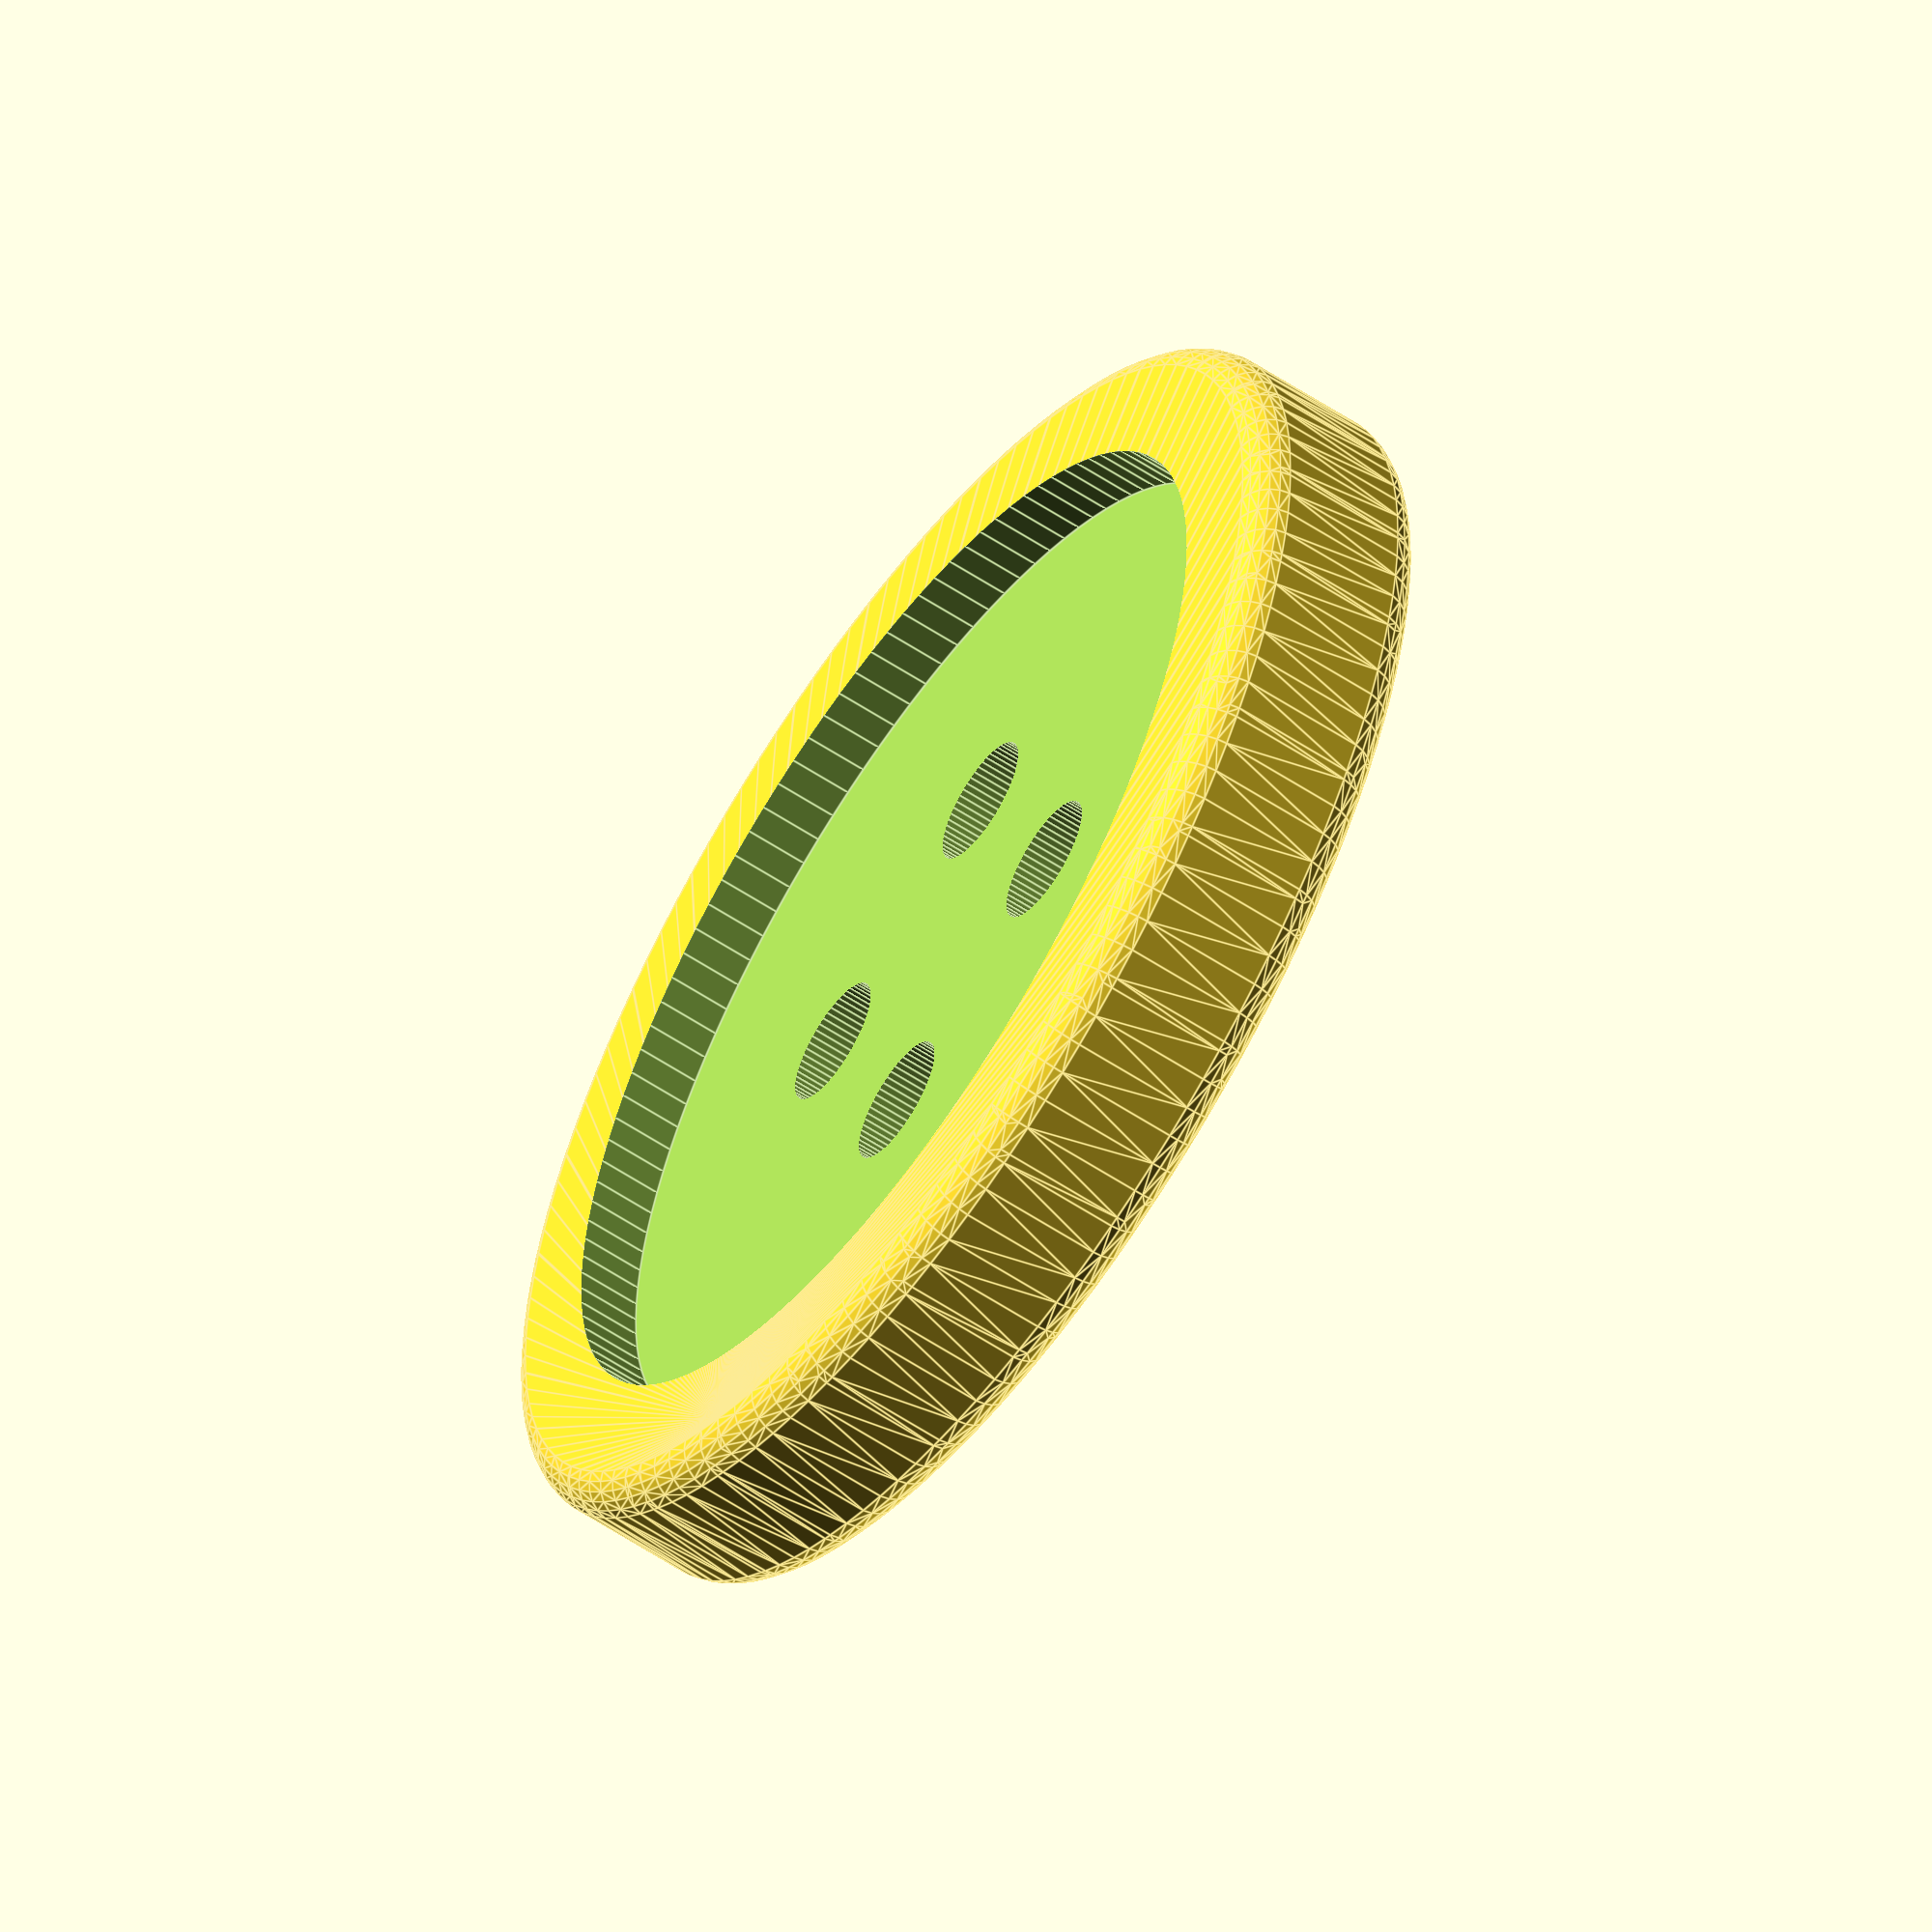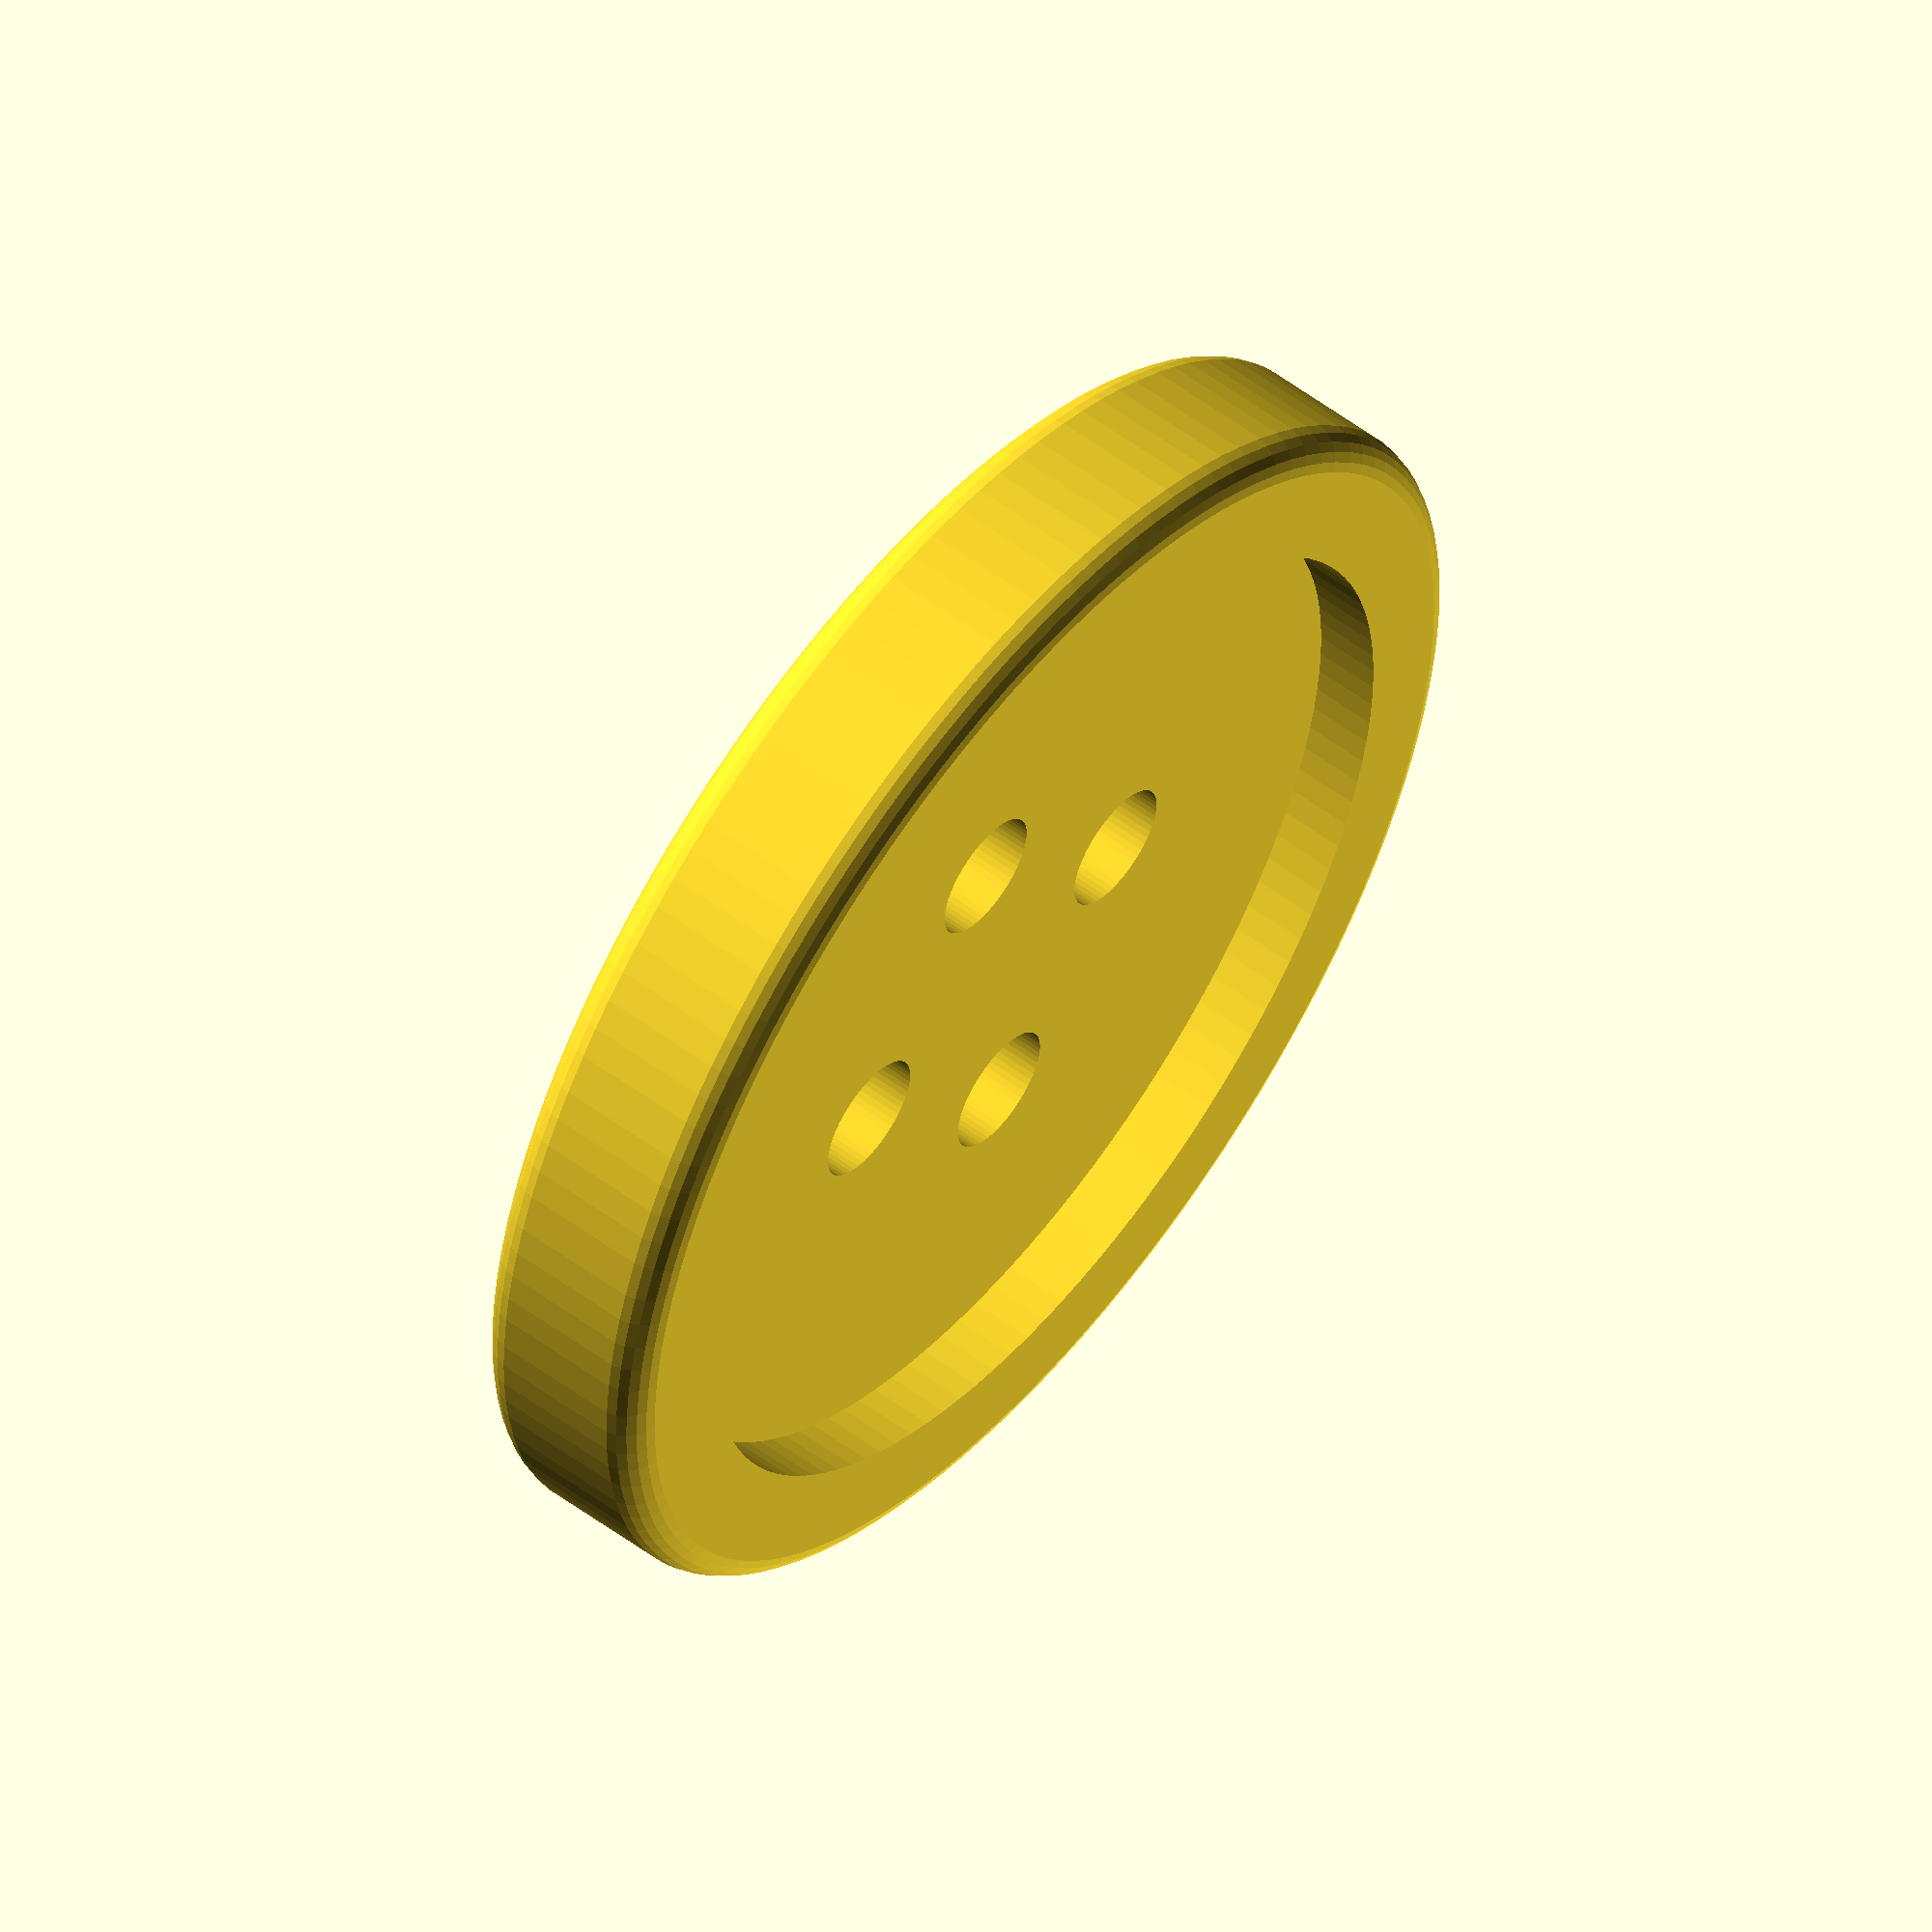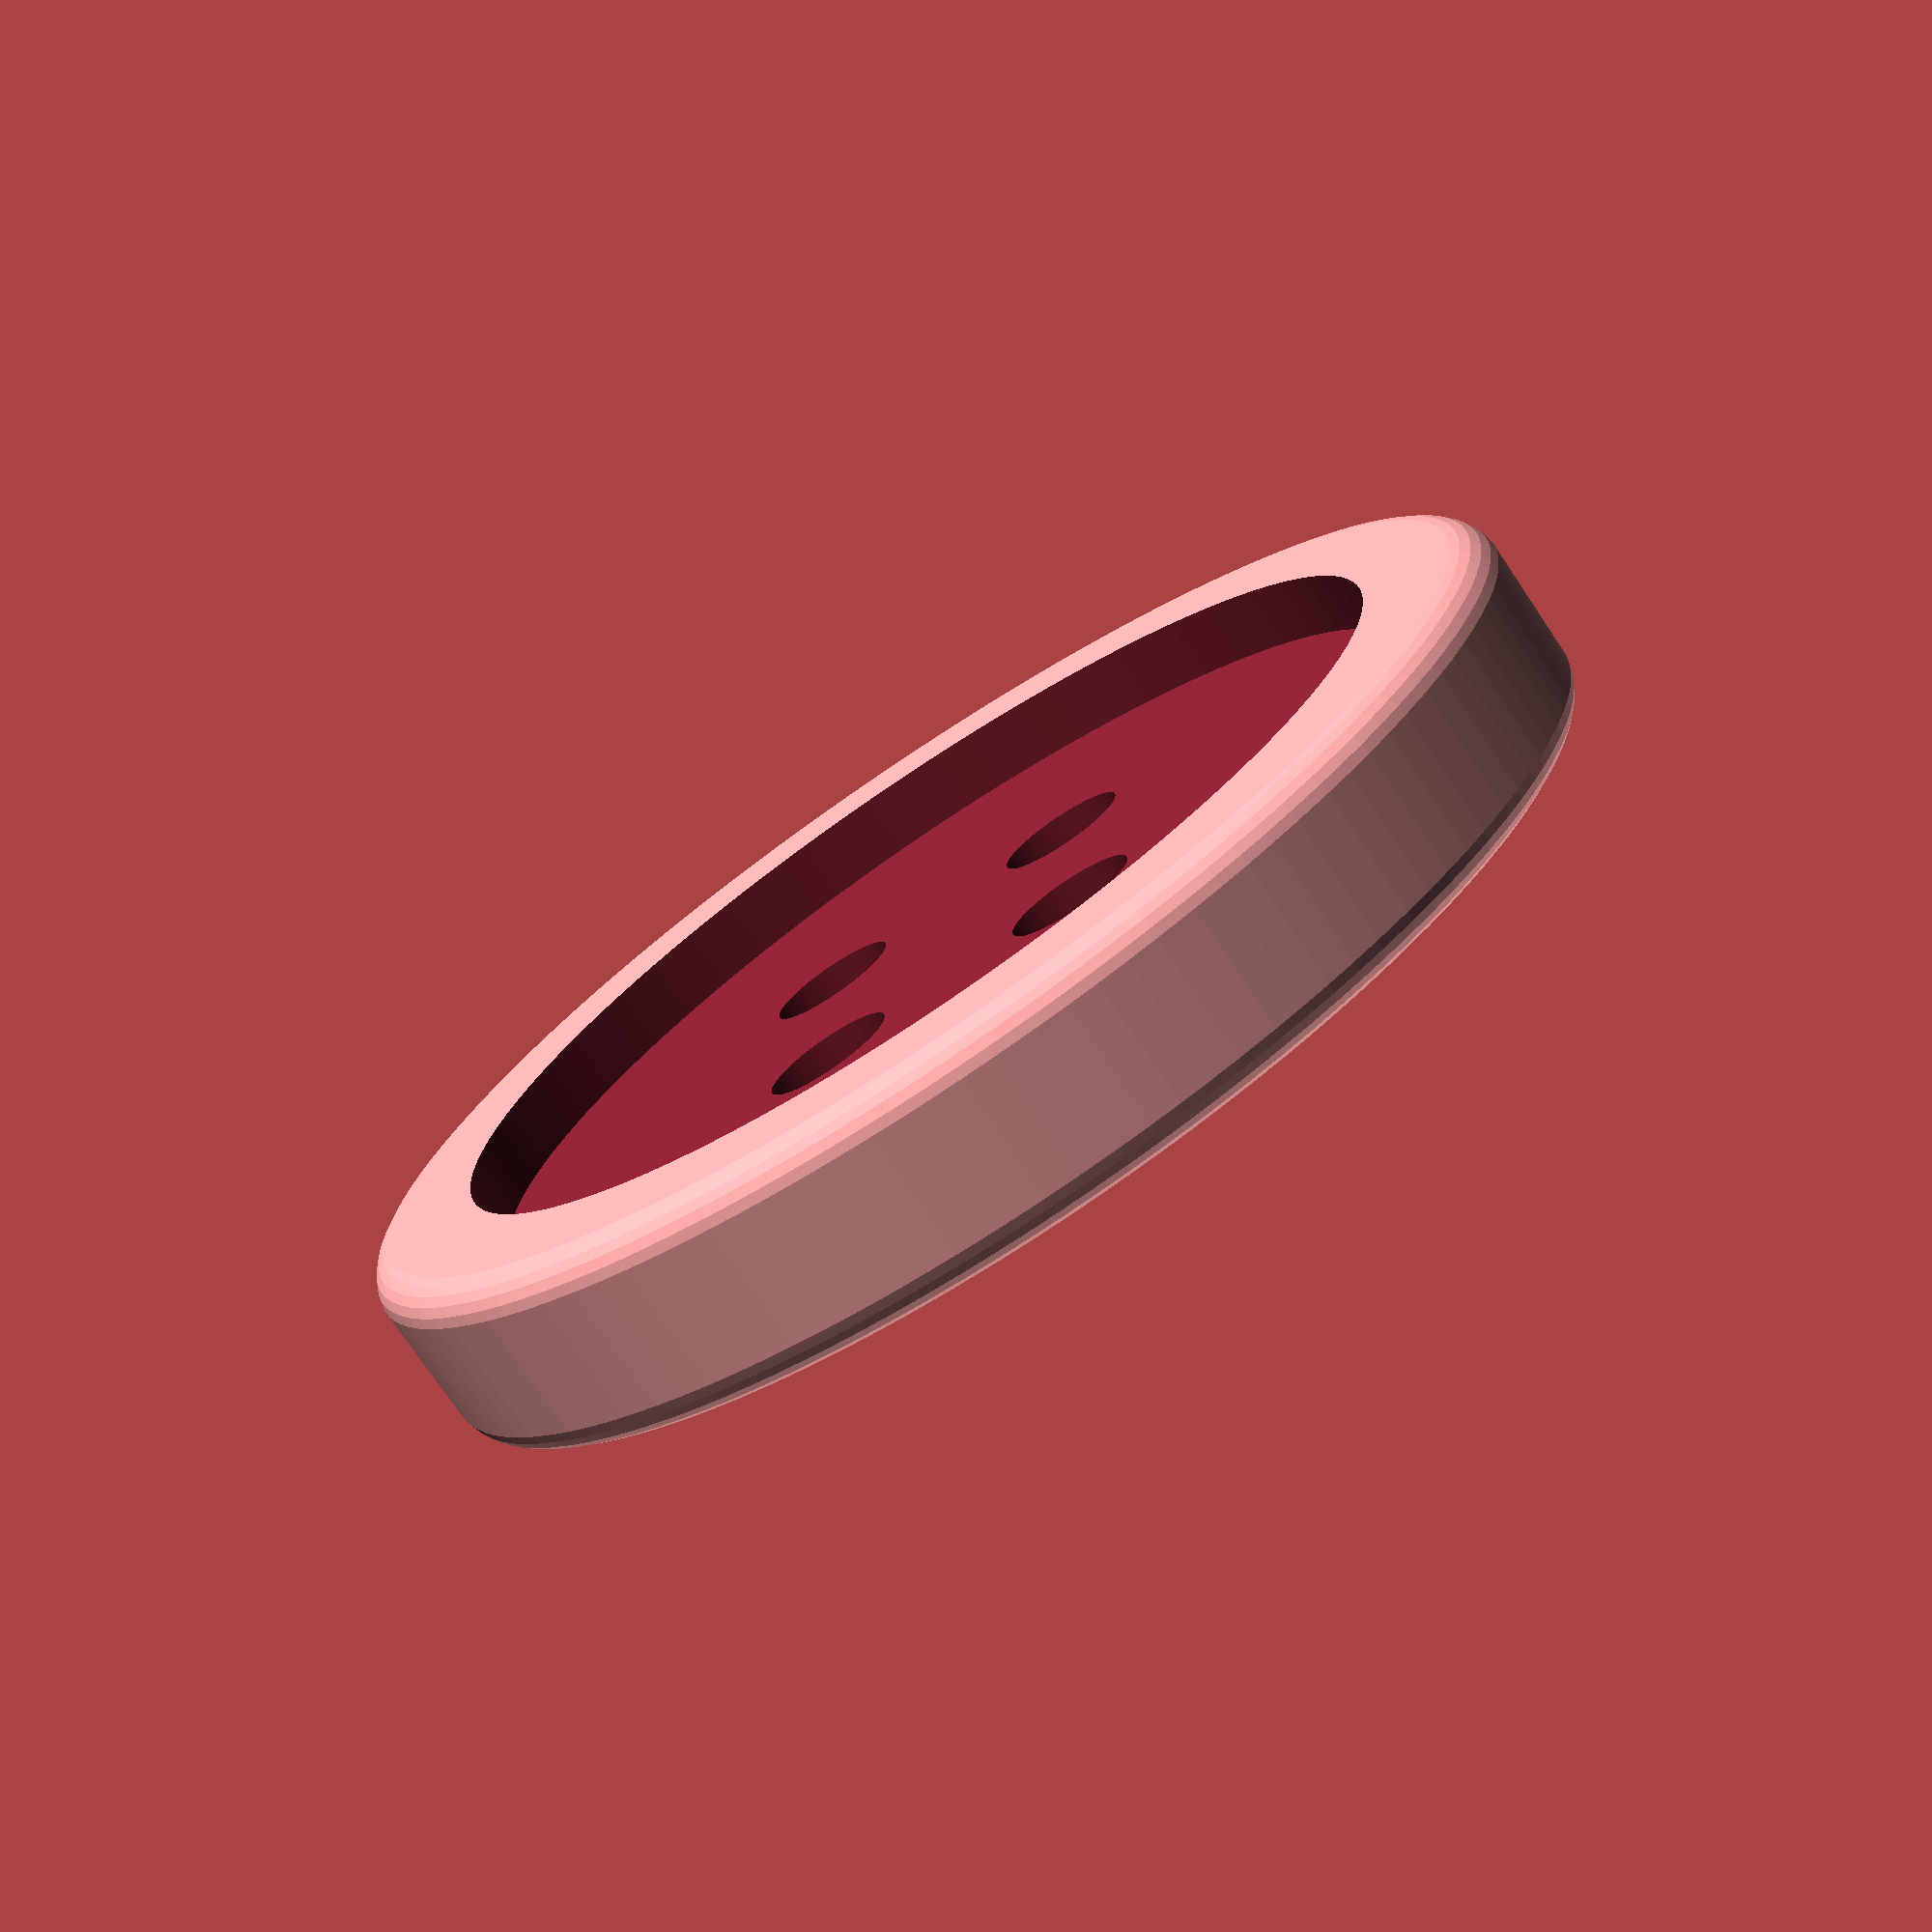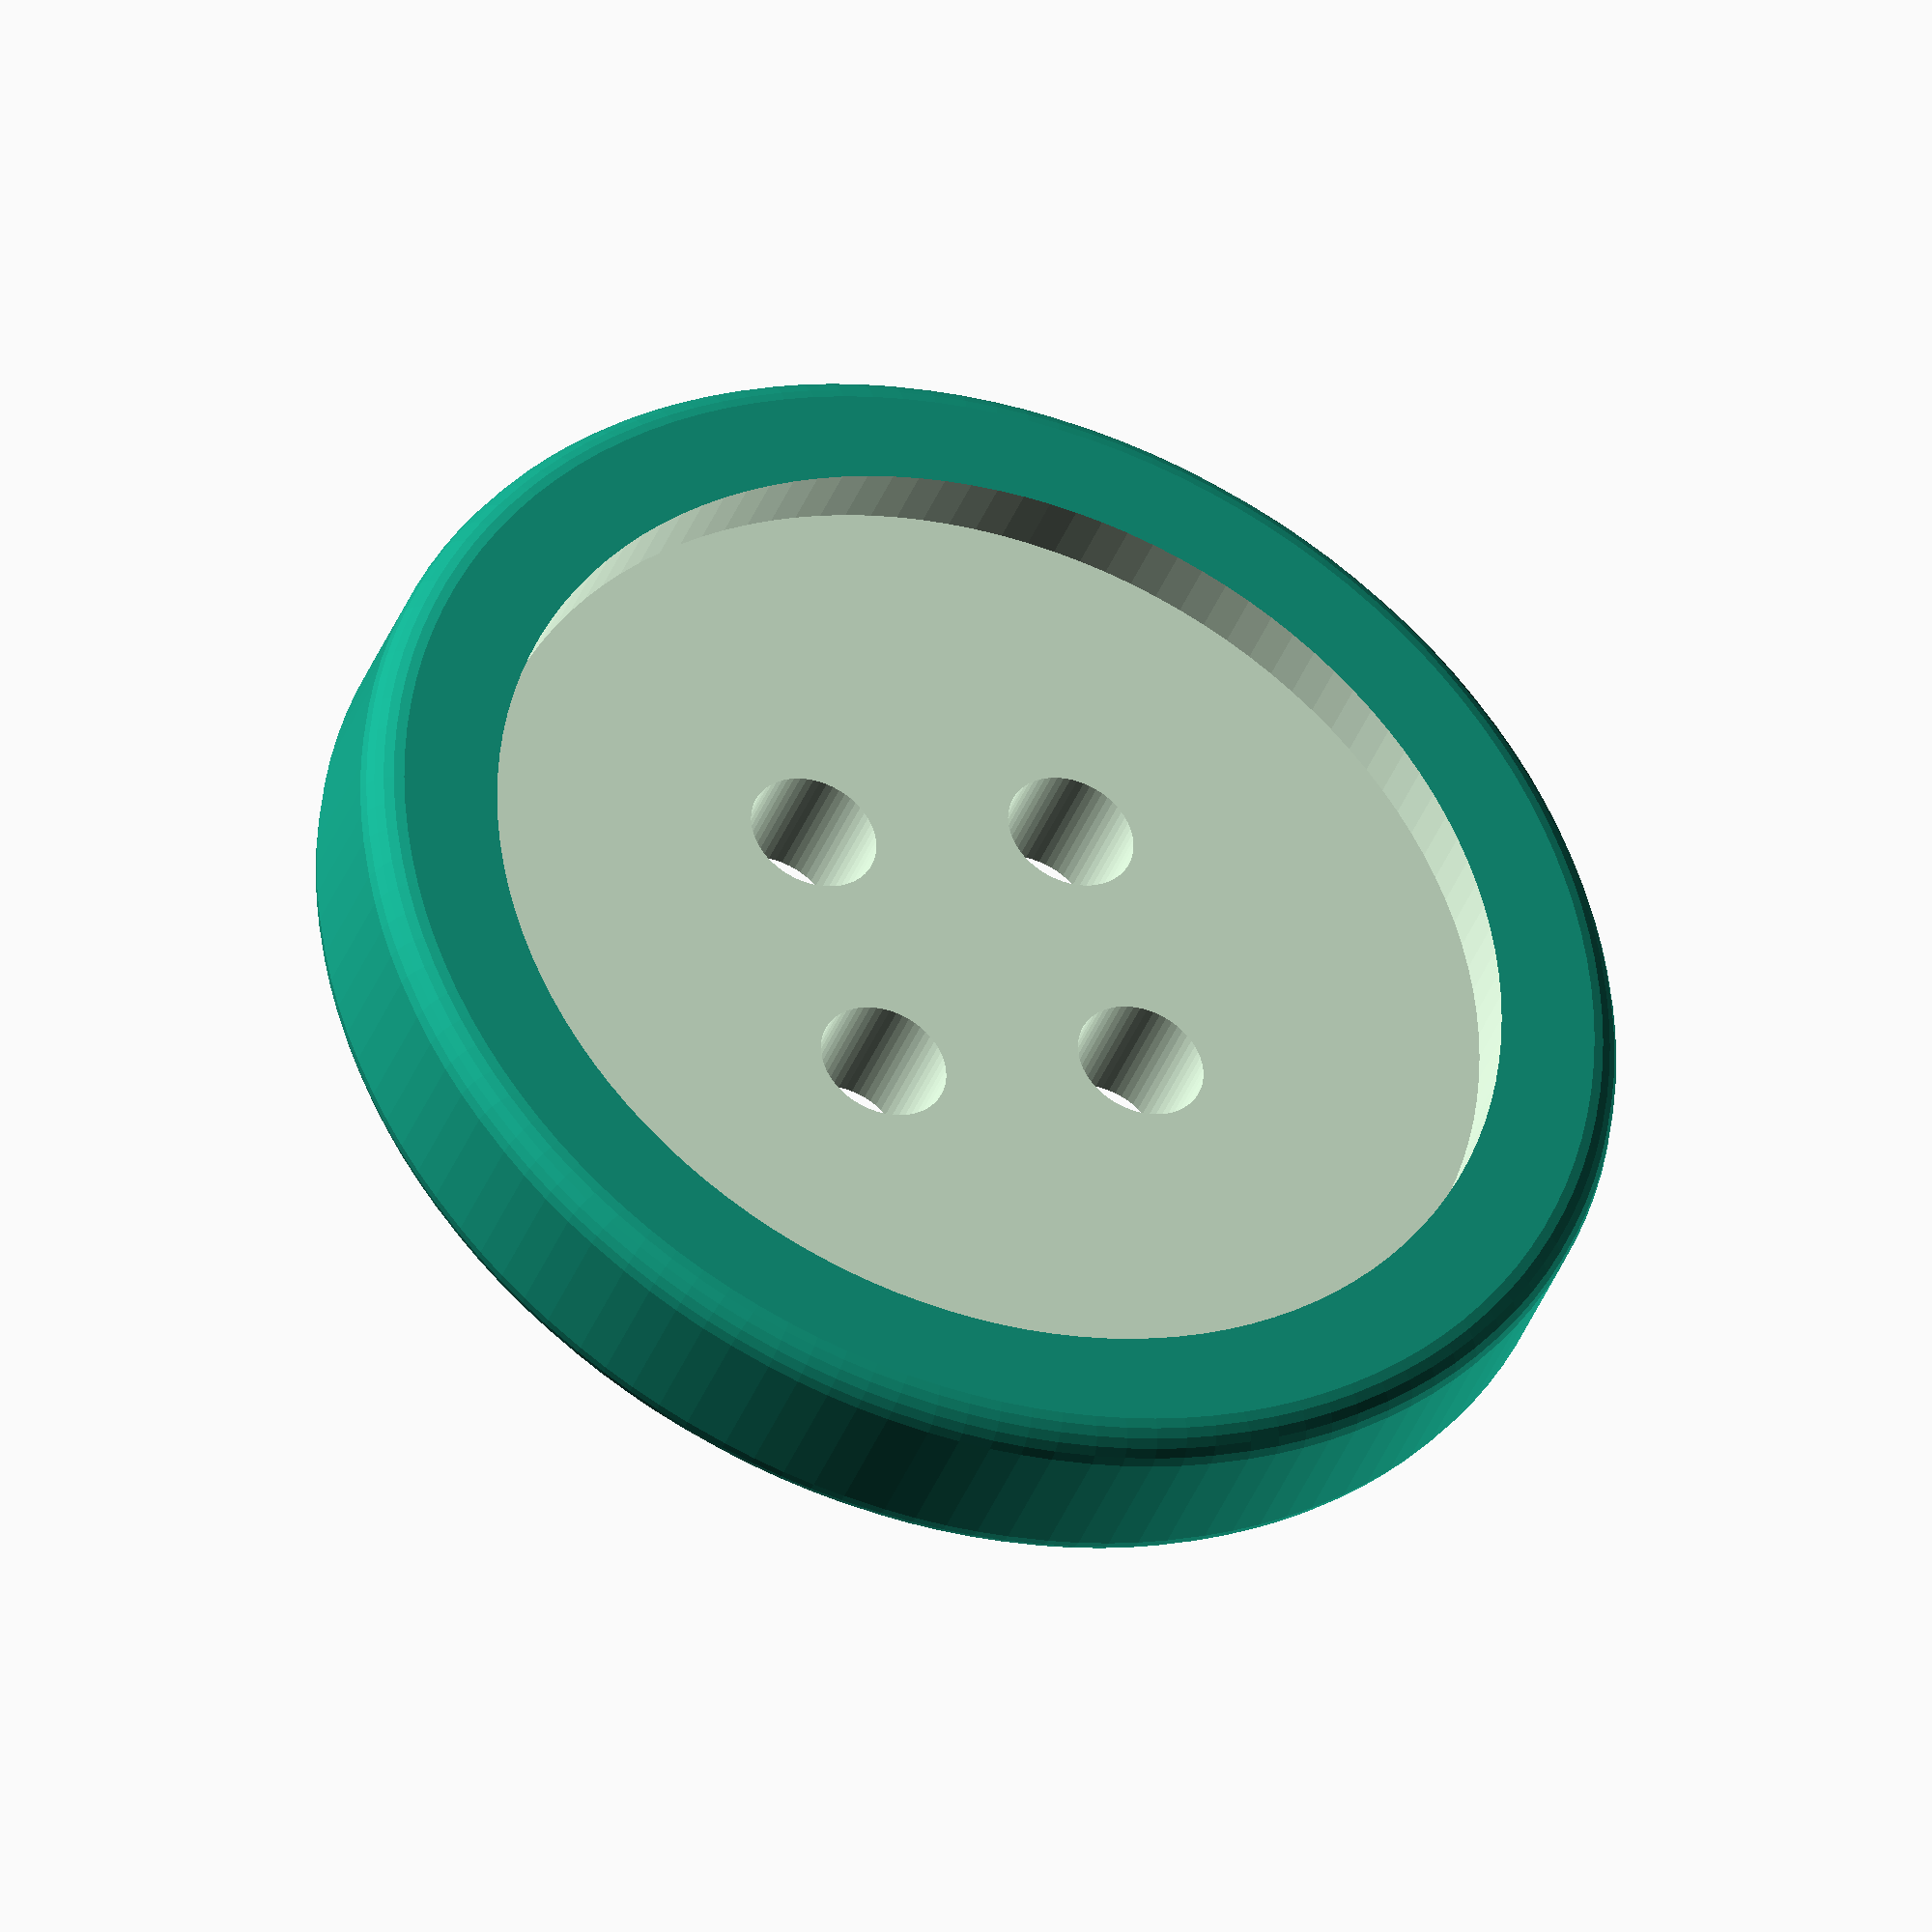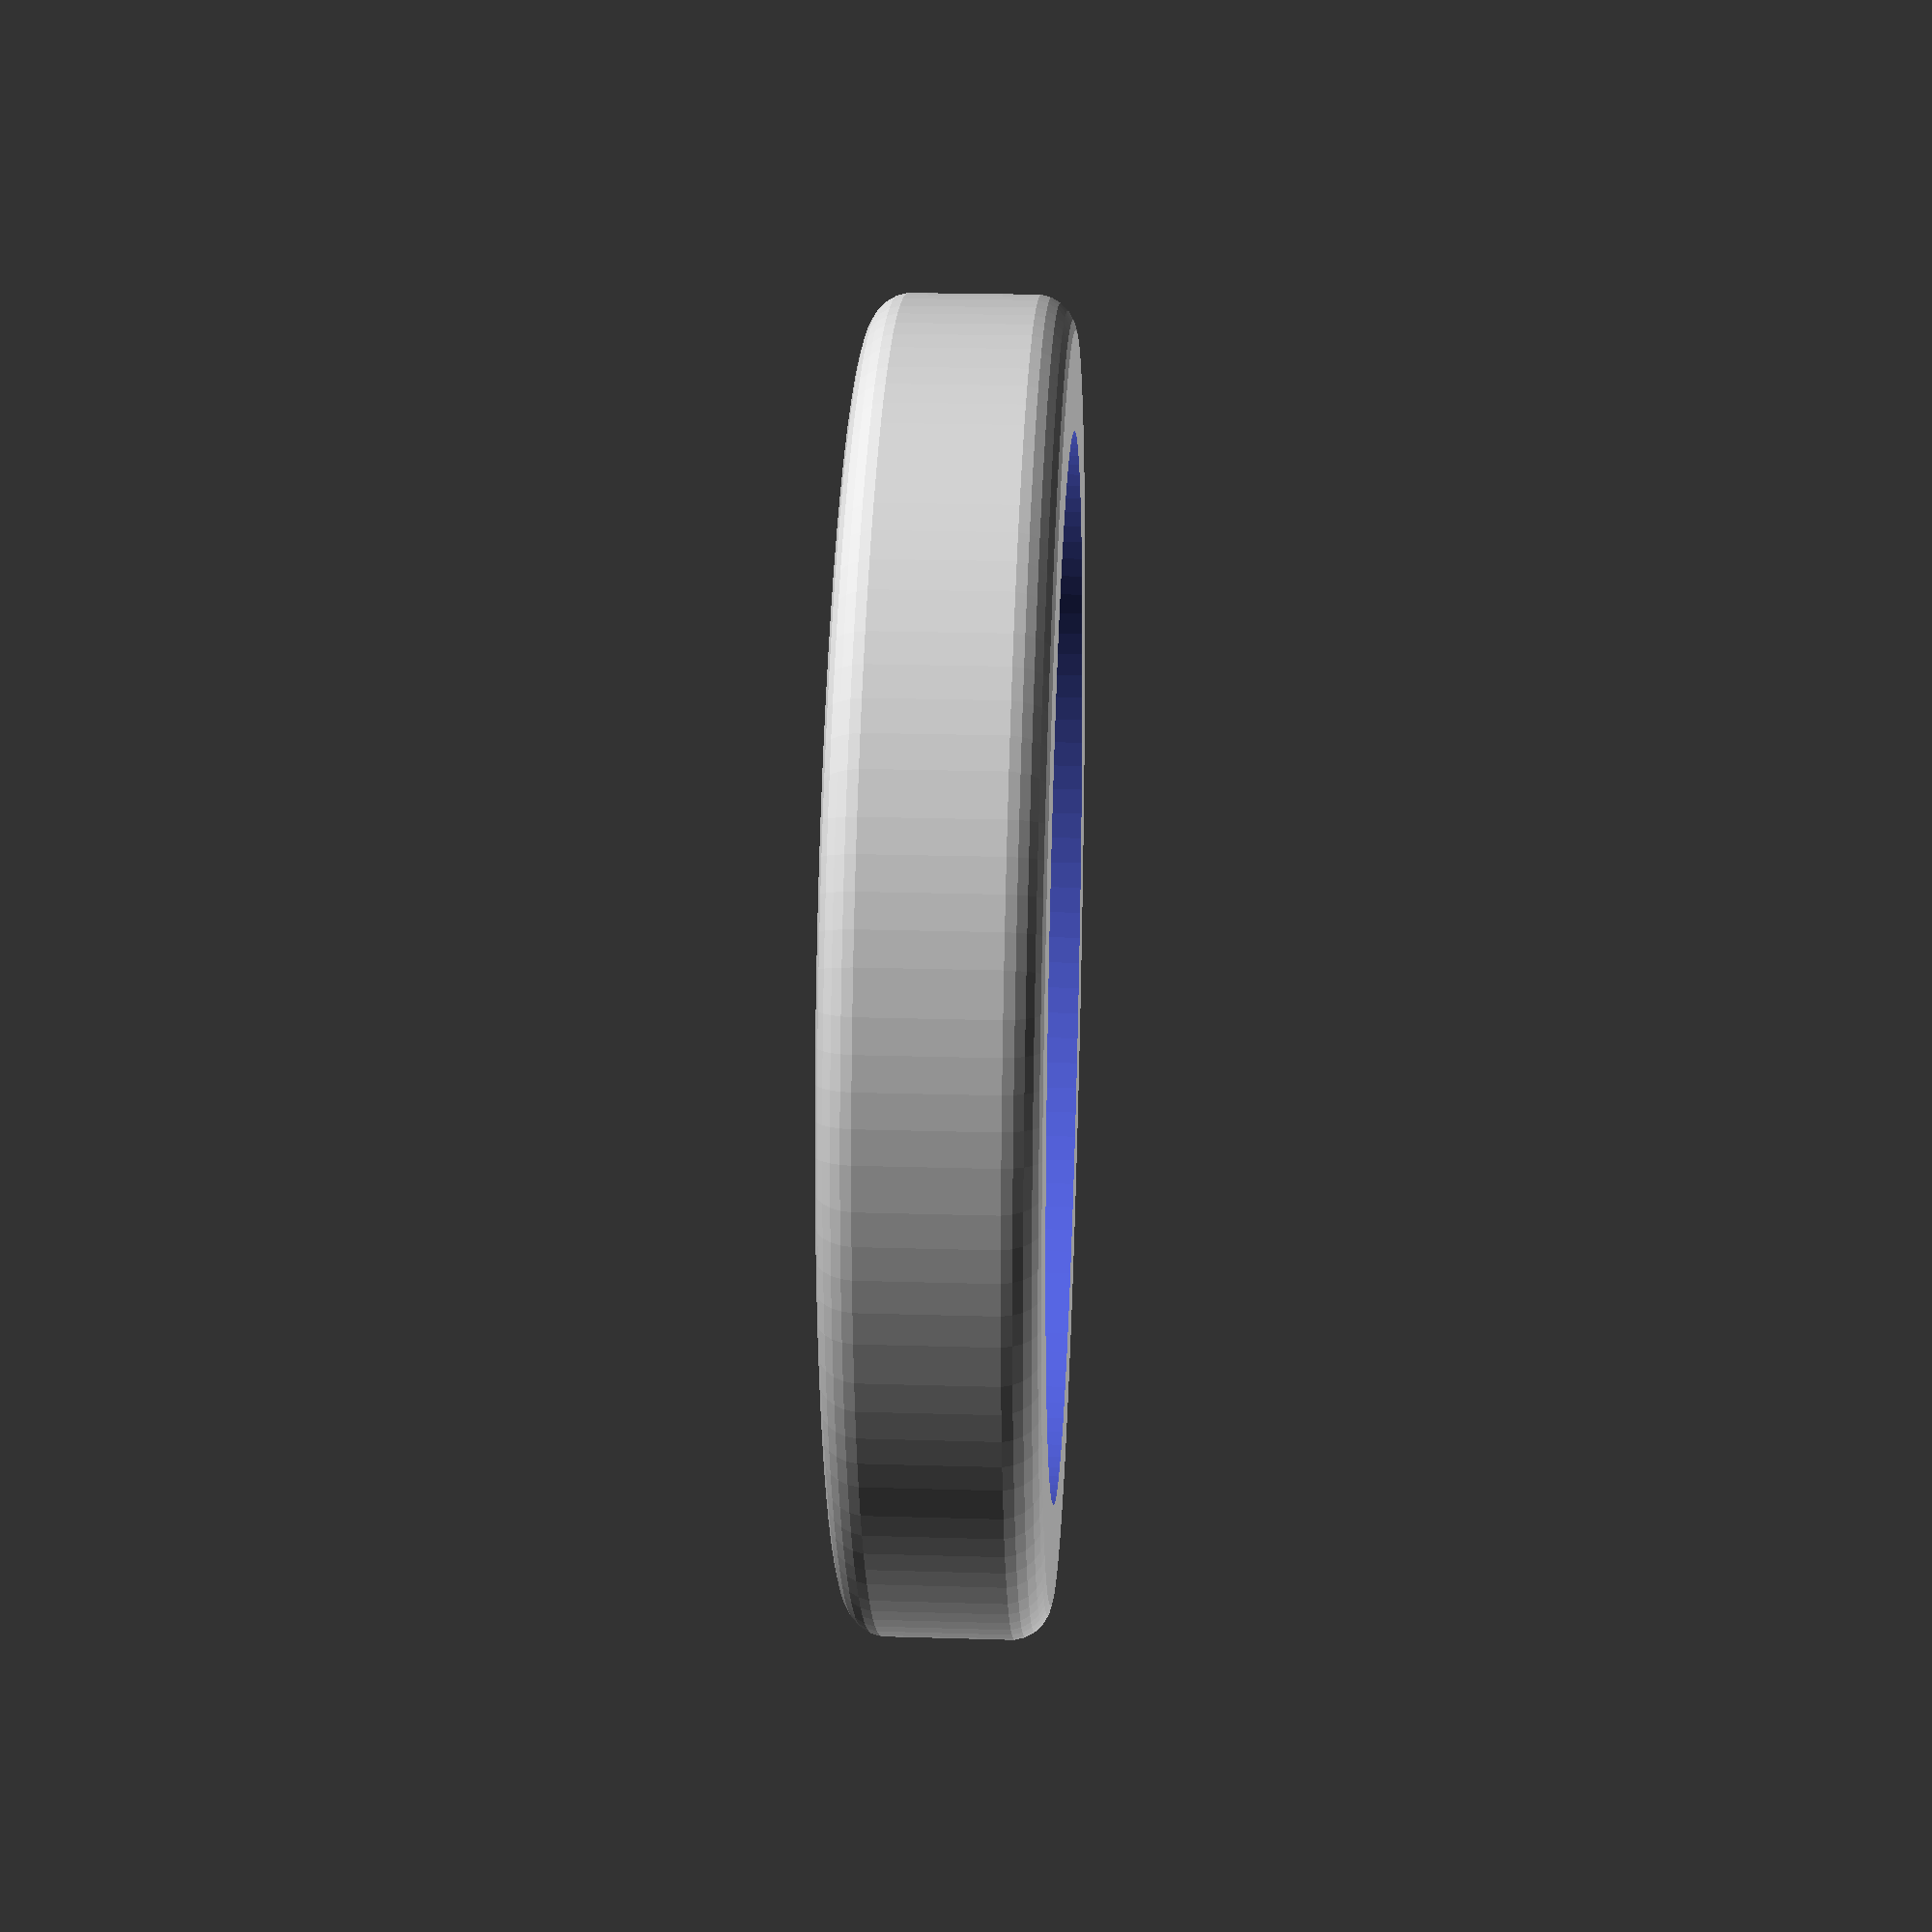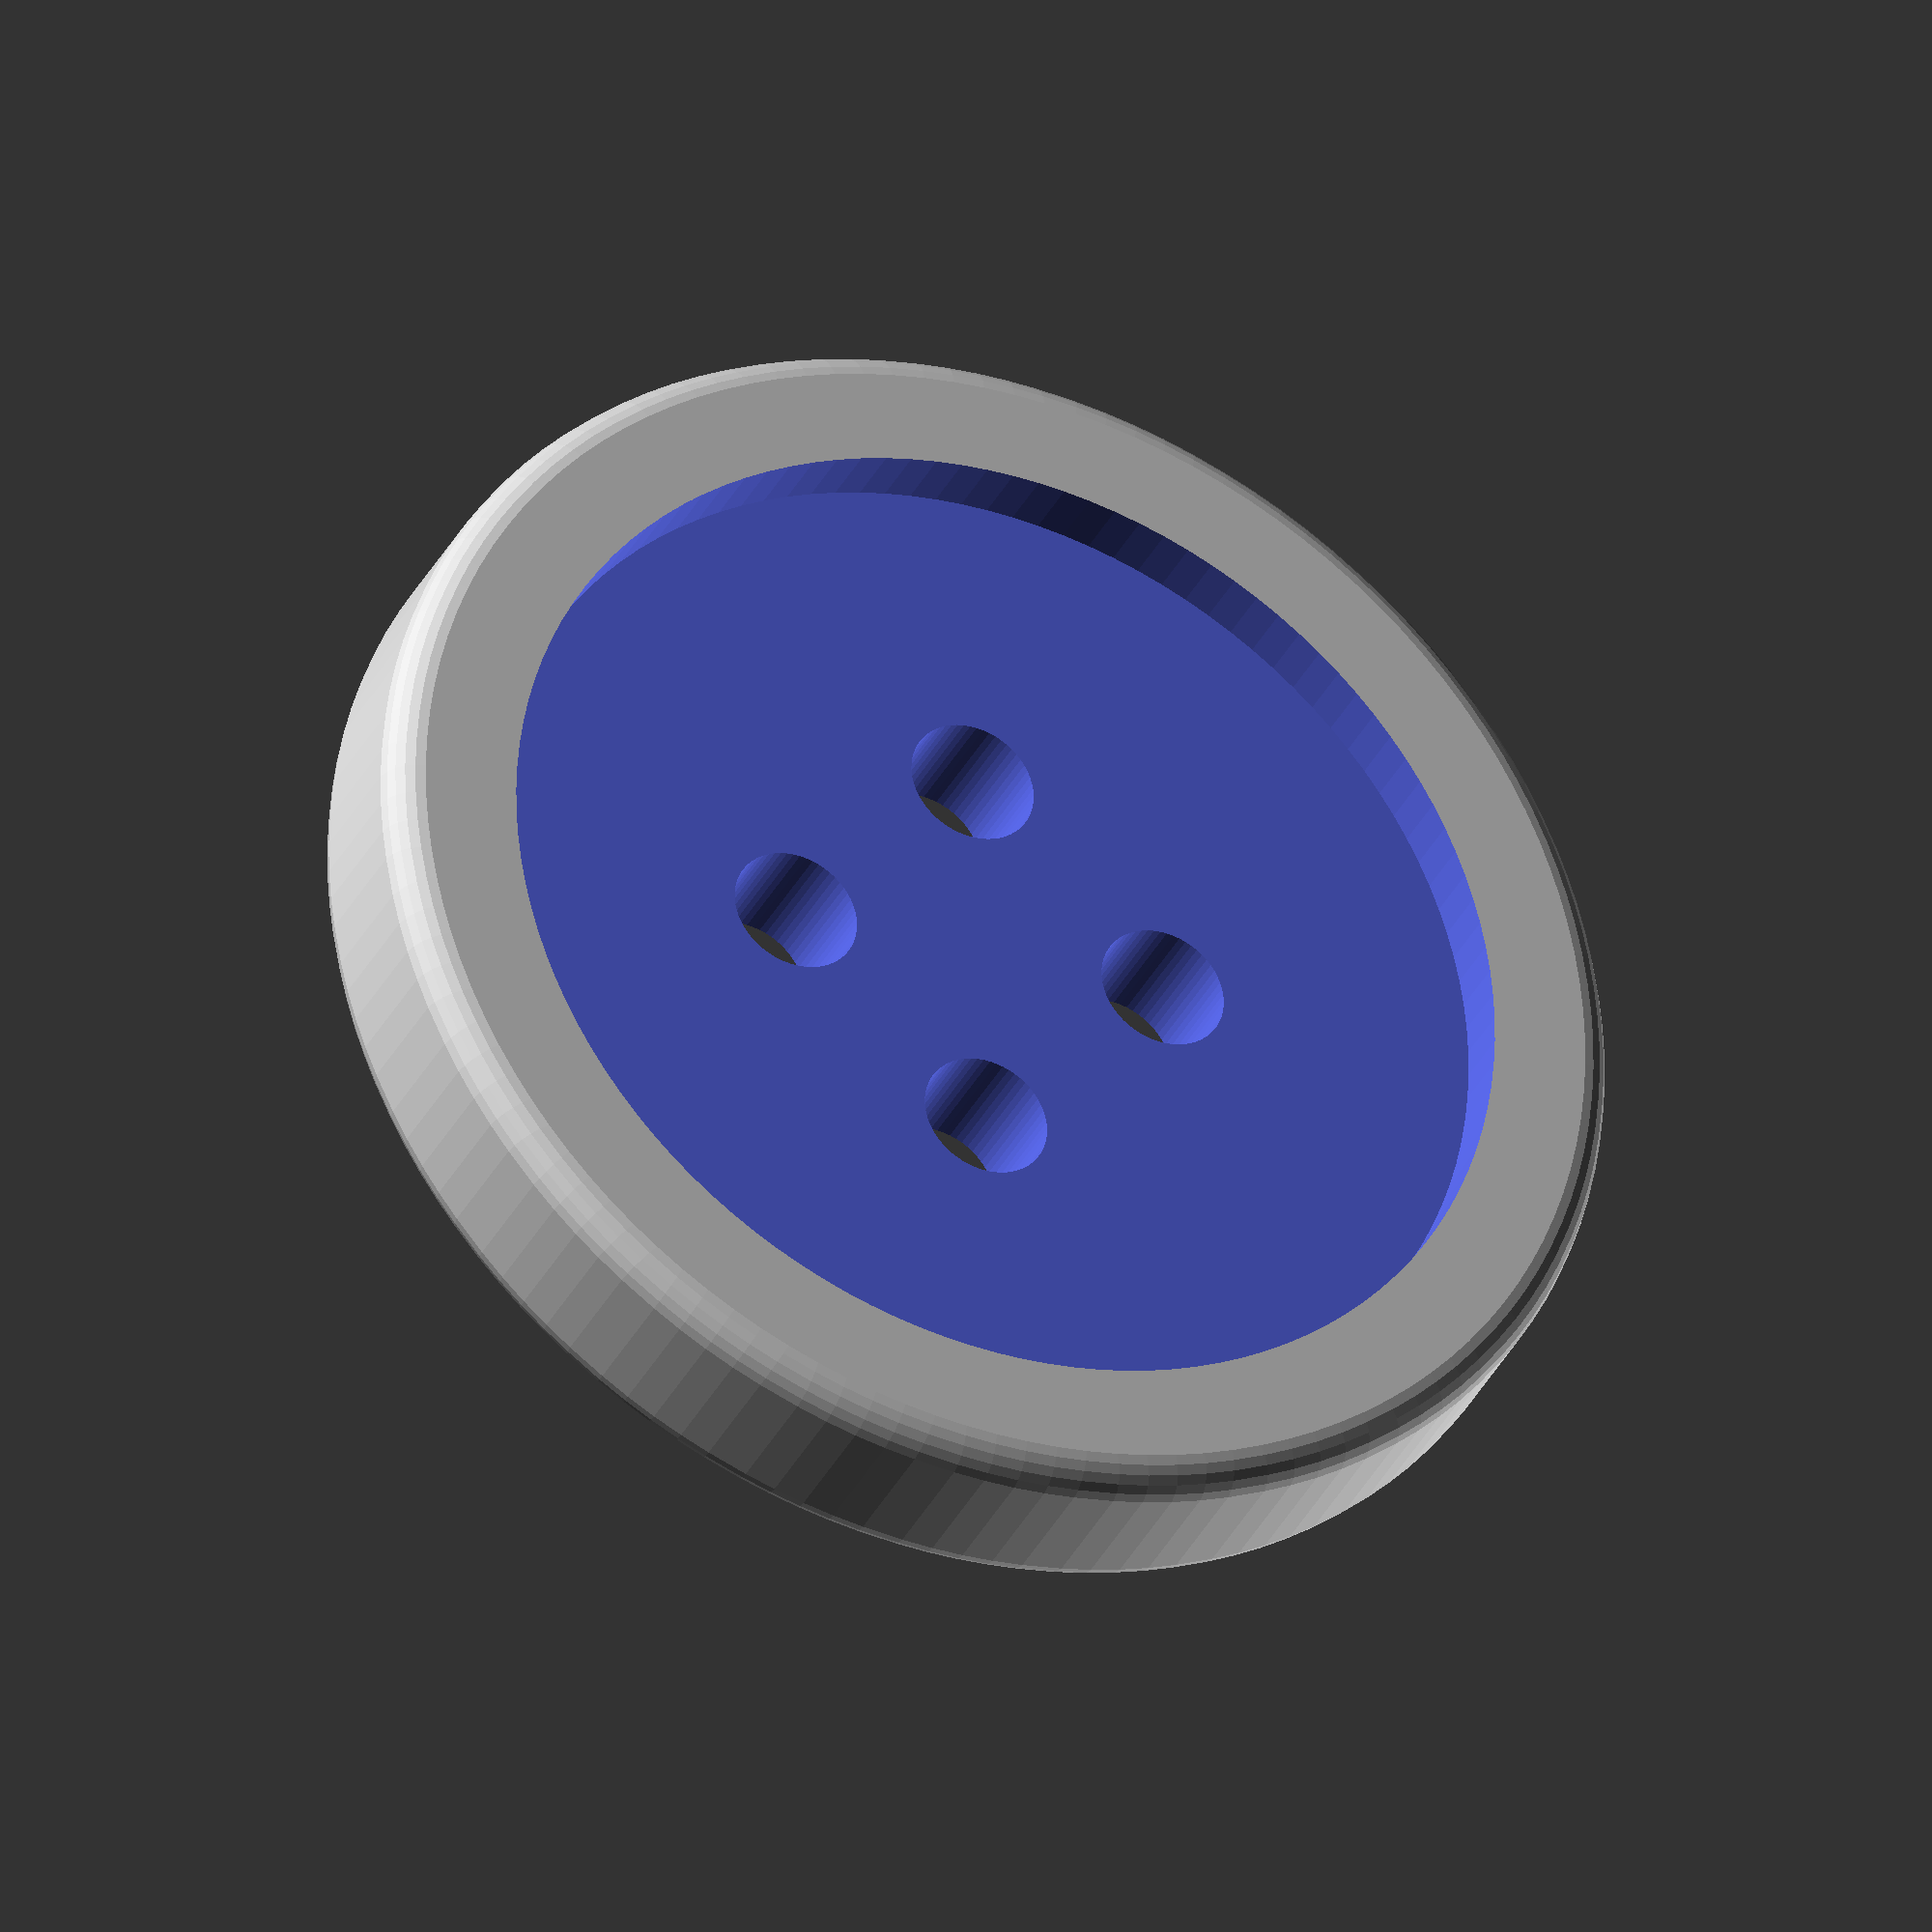
<openscad>
/////////////////Parameters
/* [Sizes] */
// total height
TotalHeight =3;
// inner height
InnerHeight = 2;
// outer size
OuterSize = 20;
// inner size
InnerSize = 16;
// How many holes?
NHoles=4; // [0:6]
// hole size
HoleSize = 2; //
// hole distance from center (to be more than HoleSize/2 and less than InnerSize/2)
HoleDistance = 3;
// rounding: -1 = automatic, 0 = no, >0 = radius of rounding 
Rounding = -1;
/* [Hidden] */


knopf(TotalHeight,InnerHeight,OuterSize/2,InnerSize/2,NHoles,HoleDistance,HoleSize/2);

module knopf(h1,h2,r1,r2,nh,rh,ih,rr= -1) {
	irr = (rr<0) ? h1/5 : rr;
	difference() {	
		rcyl(r1,h1,irr);
		translate([0,0,h2])
			cylinder(r=r2,h=(h1-h2+0.01),$fn=120);
		if (nh > 1) {
			for (i=[0:360/nh:360-0.01]) {
				translate([cos(i)*rh,sin(i)*rh,0]) 
					cylinder(r=ih,h=h1*2,center=true,$fn=60);
			}
		} else 
			if (nh > 0)
				cylinder(r=ih,h=h1*2,center=true,$fn=60);
	}
}  


module rcyl(cr,hh,rr,ce=false,fn=120) {
	if (rr > 0) {
		translate([0,0,rr]) 
			minkowski() {
				cylinder(r=cr-rr,h=hh-2*rr,center=ce,$fn=fn);
				sphere(rr,$fn=24);
			}
	} else {
		cylinder(r=cr,h=hh,center=ce,$fn=fn);
	}
}



</openscad>
<views>
elev=238.1 azim=291.6 roll=124.6 proj=o view=edges
elev=304.7 azim=266.9 roll=308.1 proj=o view=solid
elev=75.1 azim=314.2 roll=33.9 proj=p view=solid
elev=38.6 azim=299.8 roll=340.4 proj=o view=solid
elev=158.0 azim=57.4 roll=267.0 proj=p view=solid
elev=34.3 azim=357.9 roll=336.6 proj=o view=solid
</views>
